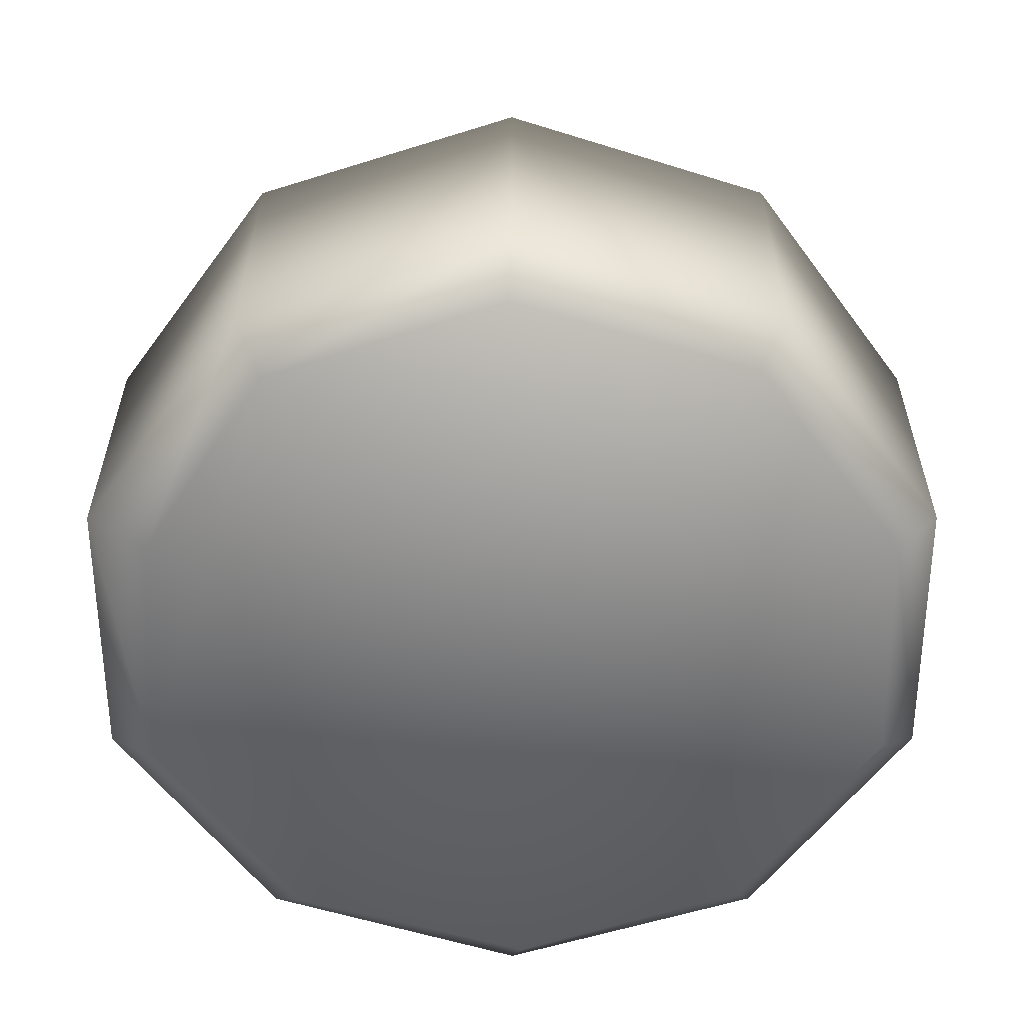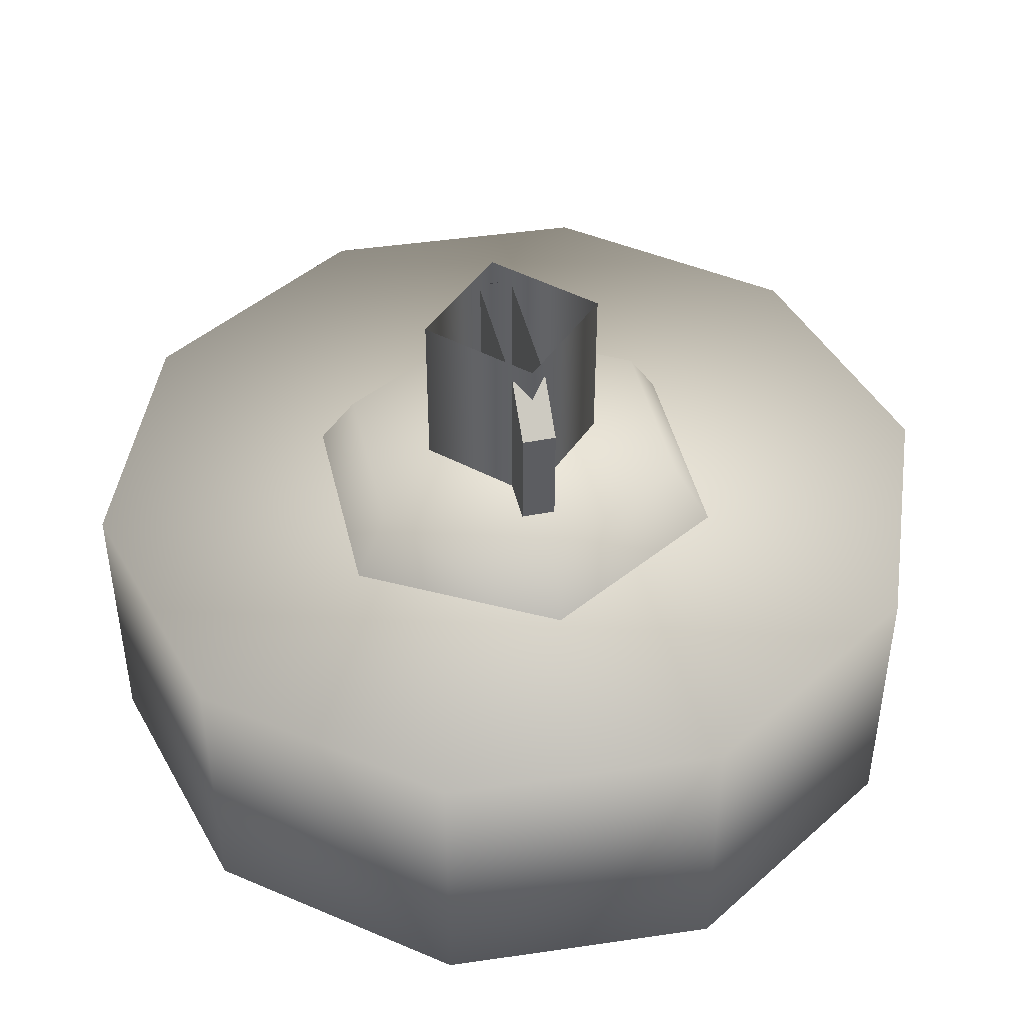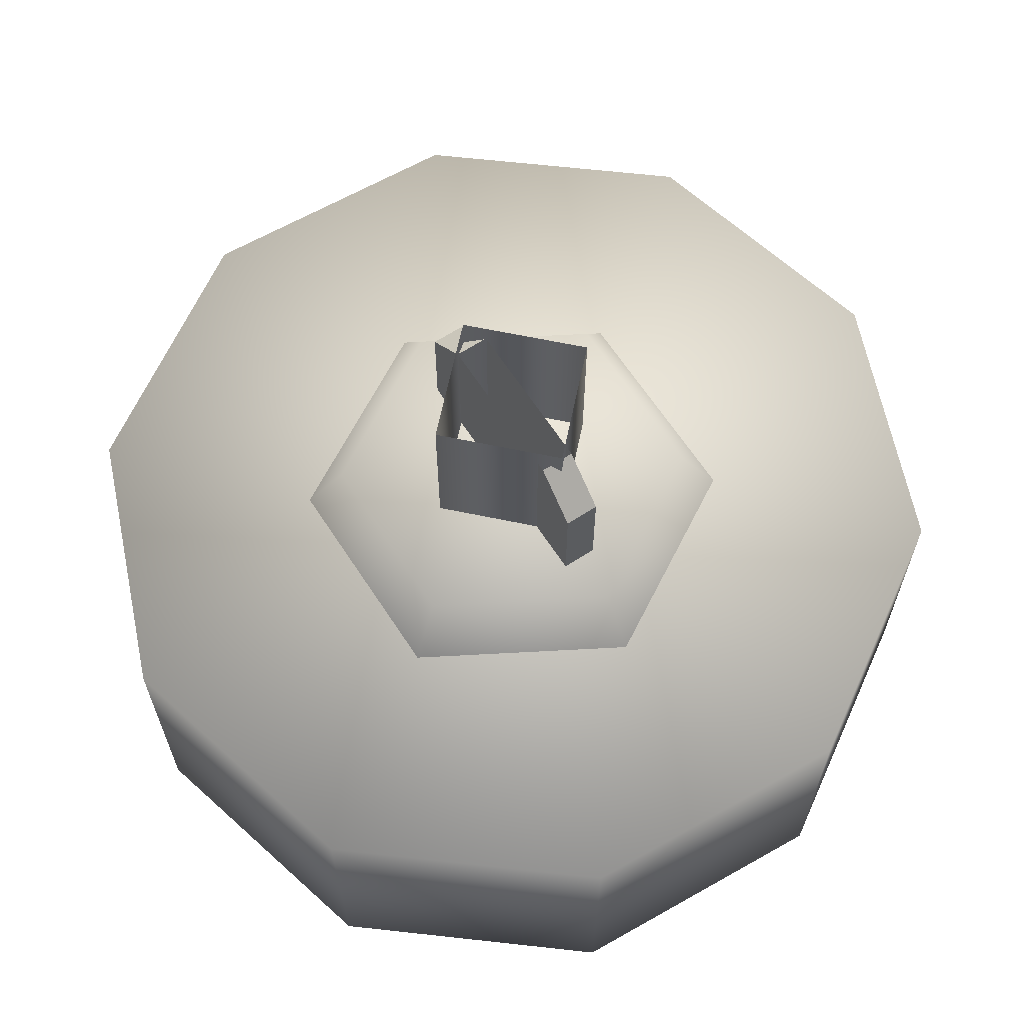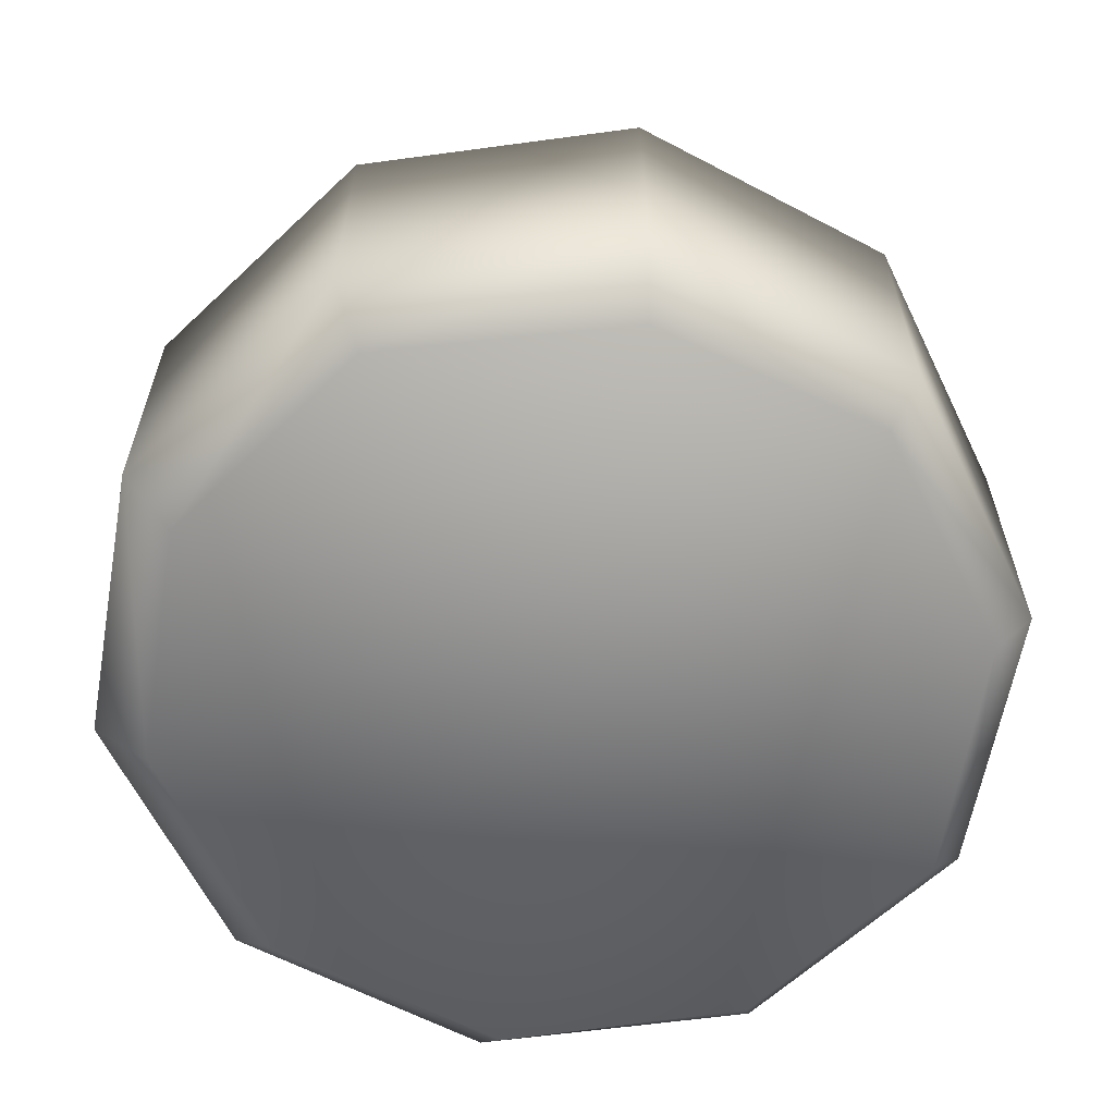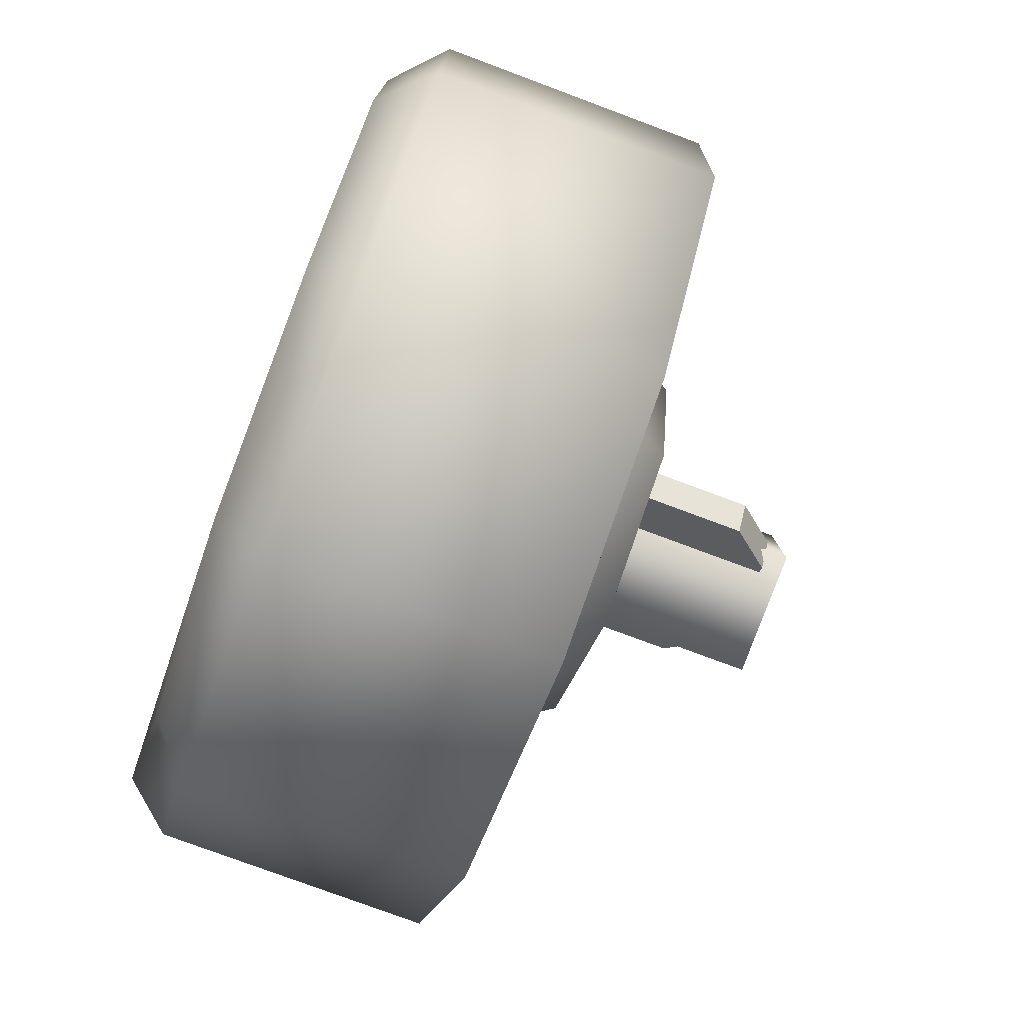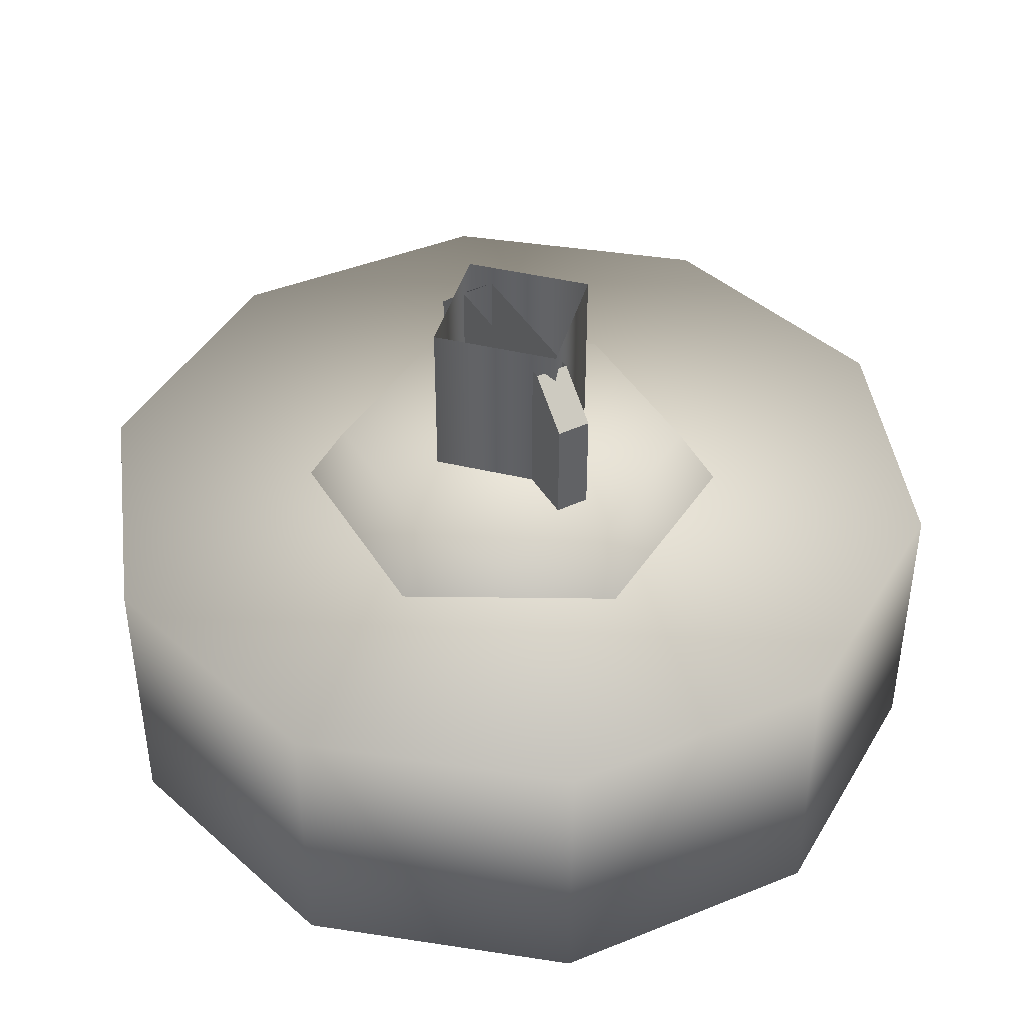
<metadata>
{"format":"obj","ext":"obj","renderer":"f3d","projection":"perspective","resolution":1024,"background":"white","views":[{"elev":-58.0,"azim":110.4,"up":"+Z"},{"elev":44.7,"azim":118.7,"up":"+Z"},{"elev":64.5,"azim":-81.3,"up":"+Z"},{"elev":-61.6,"azim":28.2,"up":"+Z"},{"elev":-76.9,"azim":-110.5,"up":"+Y"},{"elev":42.7,"azim":-77.3,"up":"+Z"}]}
</metadata>
<code>
g wheel_low_Cylinder.002
v -0.7744 1.327 -1.581
v -0.5071 1.729 -1.581
v -0.05494 1.897 -1.581
v 0.4095 1.767 -1.581
v 0.7088 1.388 -1.581
v 0.7287 0.9065 -1.581
v 0.4615 0.5049 -1.581
v -0.4552 0.4672 -1.581
v -0.6788 1.325 -2.173
v -0.7744 1.327 -2.084
v -0.4352 1.679 -2.173
v -0.5071 1.729 -2.084
v -0.02996 1.822 -2.173
v -0.05494 1.897 -2.084
v 0.3821 1.7 -2.173
v 0.4095 1.767 -2.084
v 0.6436 1.359 -2.173
v 0.7088 1.388 -2.084
v 0.6547 0.929 -2.173
v 0.7287 0.9065 -2.084
v 0.4615 0.5049 -2.084
v -0.4061 0.5538 -2.173
v -0.4552 0.4672 -2.084
v -0.7545 0.8454 -1.581
v -0.7545 0.8454 -2.084
v -0.6677 0.8949 -2.173
v 0.009246 0.3371 -1.581
v 0.009246 0.3371 -2.084
v 0.005944 0.4316 -2.173
v 0.4088 0.6019 -2.159
v -0.3272 0.8445 -1.615
v -0.2602 0.9045 -1.478
v -0.4109 1.244 -1.615
v 0.0609 0.7171 -1.615
v 0.04245 0.8052 -1.478
v 0.3653 0.9895 -1.615
v 0.2798 1.018 -1.478
v 0.2815 1.389 -1.615
v 0.2145 1.329 -1.478
v -0.1066 1.517 -1.615
v -0.08814 1.429 -1.478
v -0.3254 1.216 -1.478
v 0.1156 1.281 -1.565
v 0.1156 1.281 -1.295
v -0.2111 0.9886 -1.565
v 0.1556 1.236 -1.565
v 0.1556 1.236 -1.295
v -0.1711 0.944 -1.565
v -0.1711 0.944 -1.295
v -0.1108 0.998 -1.22
v -0.2111 0.9886 -1.295
v -0.1508 1.043 -1.22
v 0.05532 1.227 -1.22
v 0.09527 1.182 -1.22
v -0.1414 1.011 -1.552
v -0.1414 1.011 -1.183
v -0.129 1.235 -1.552
v 0.08331 0.9983 -1.552
v 0.08331 0.9983 -1.183
v 0.09575 1.223 -1.552
v 0.09575 1.223 -1.183
v -0.129 1.235 -1.183
g wheel_low_textures
f 3 4 16 14
f 18 5 6 20
f 28 27 8 23
f 6 7 21 20
f 1 2 12 10
f 4 5 18 16
f 12 2 3 14
f 10 12 11 9
f 12 14 13 11
f 14 16 15 13
f 16 18 17 15
f 18 20 19 17
f 19 30 29 22 26 9 11 13 15 17
f 28 23 22 29
f 25 10 9 26
f 24 1 10 25
f 8 24 25 23
f 23 25 26 22
f 21 7 27 28
f 3 2 1 24 8 27 7 6 5 4
f 21 28 29 30
f 20 21 30 19
f 34 35 32 31
f 31 32 42 33
f 36 37 35 34
f 38 39 37 36
f 40 41 39 38
f 33 42 41 40
f 42 32 35 37 39 41
f 47 46 43 44
f 45 51 52 53 44 43
f 49 48 46 47 54 50
f 51 45 48 49
f 49 50 52 51
f 44 53 54 47
f 58 59 56 55
f 55 56 62 57
f 60 61 59 58
f 57 62 61 60

</code>
